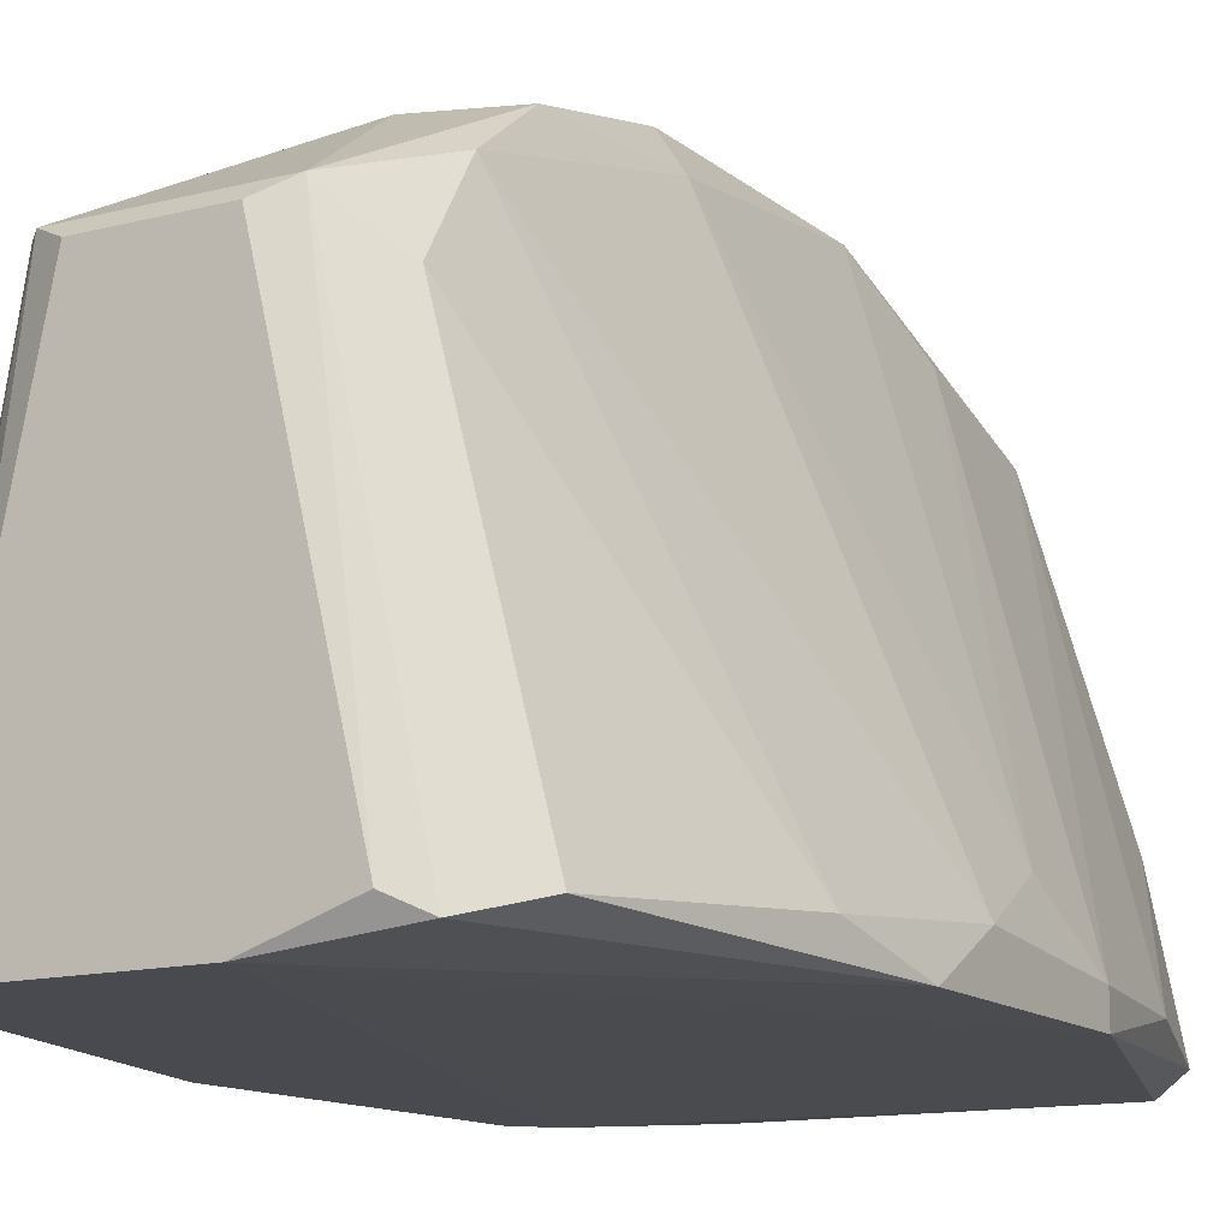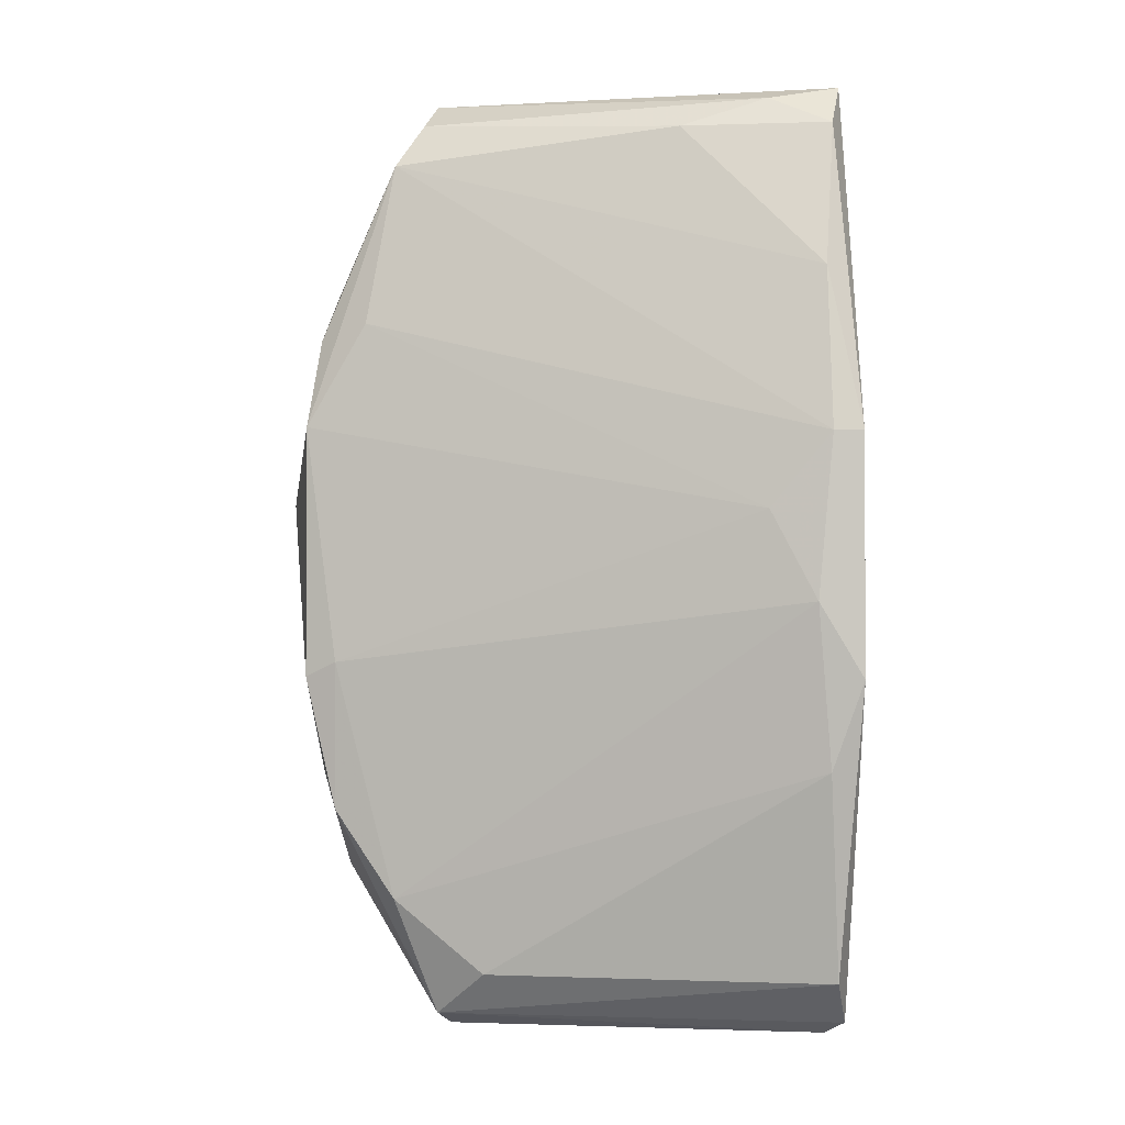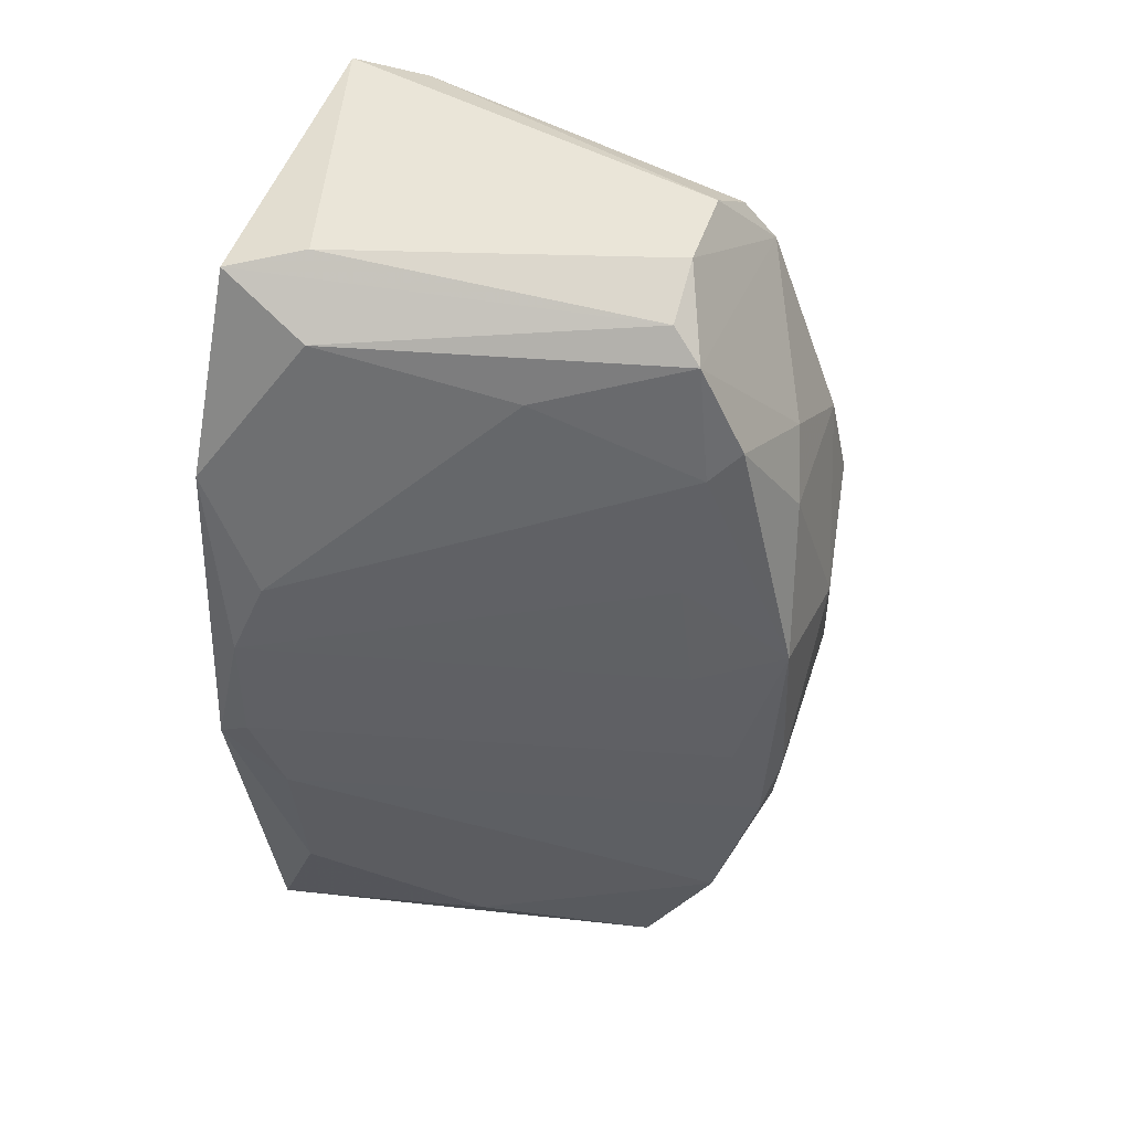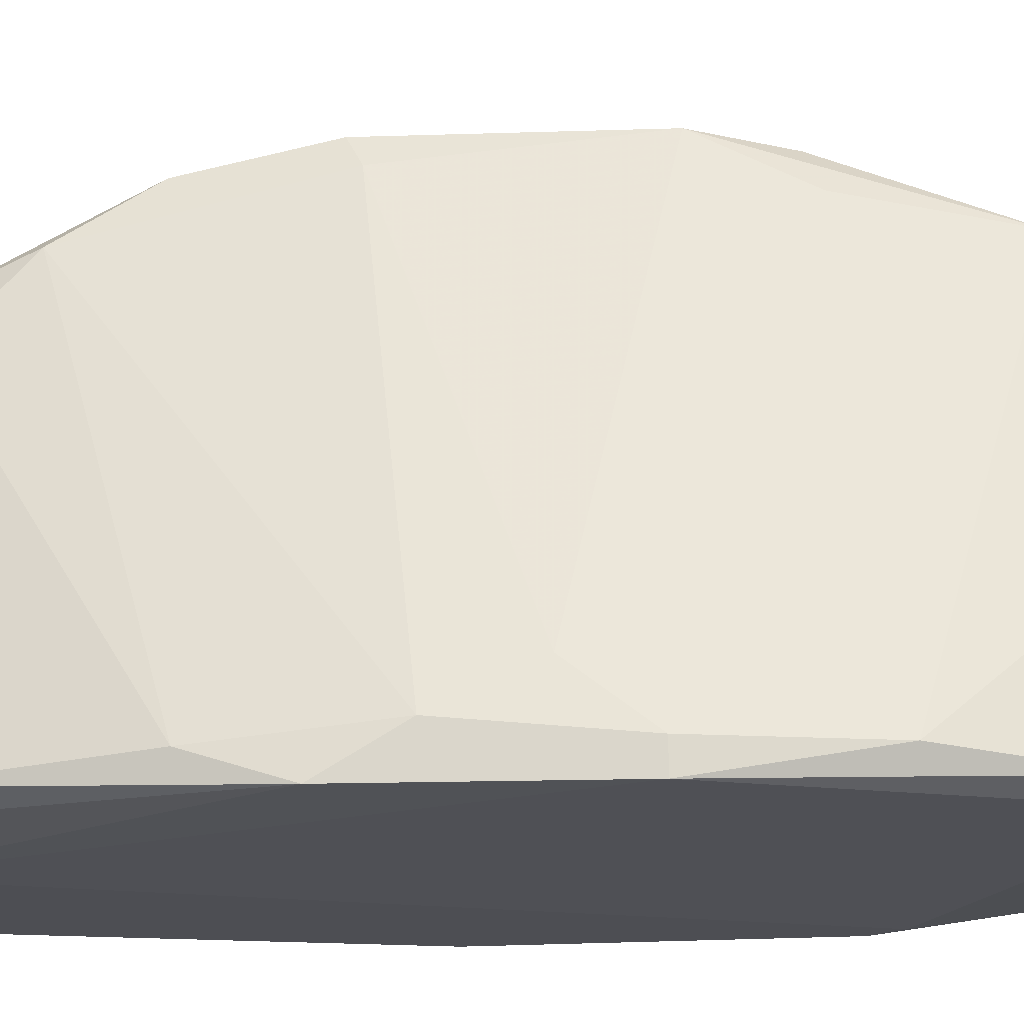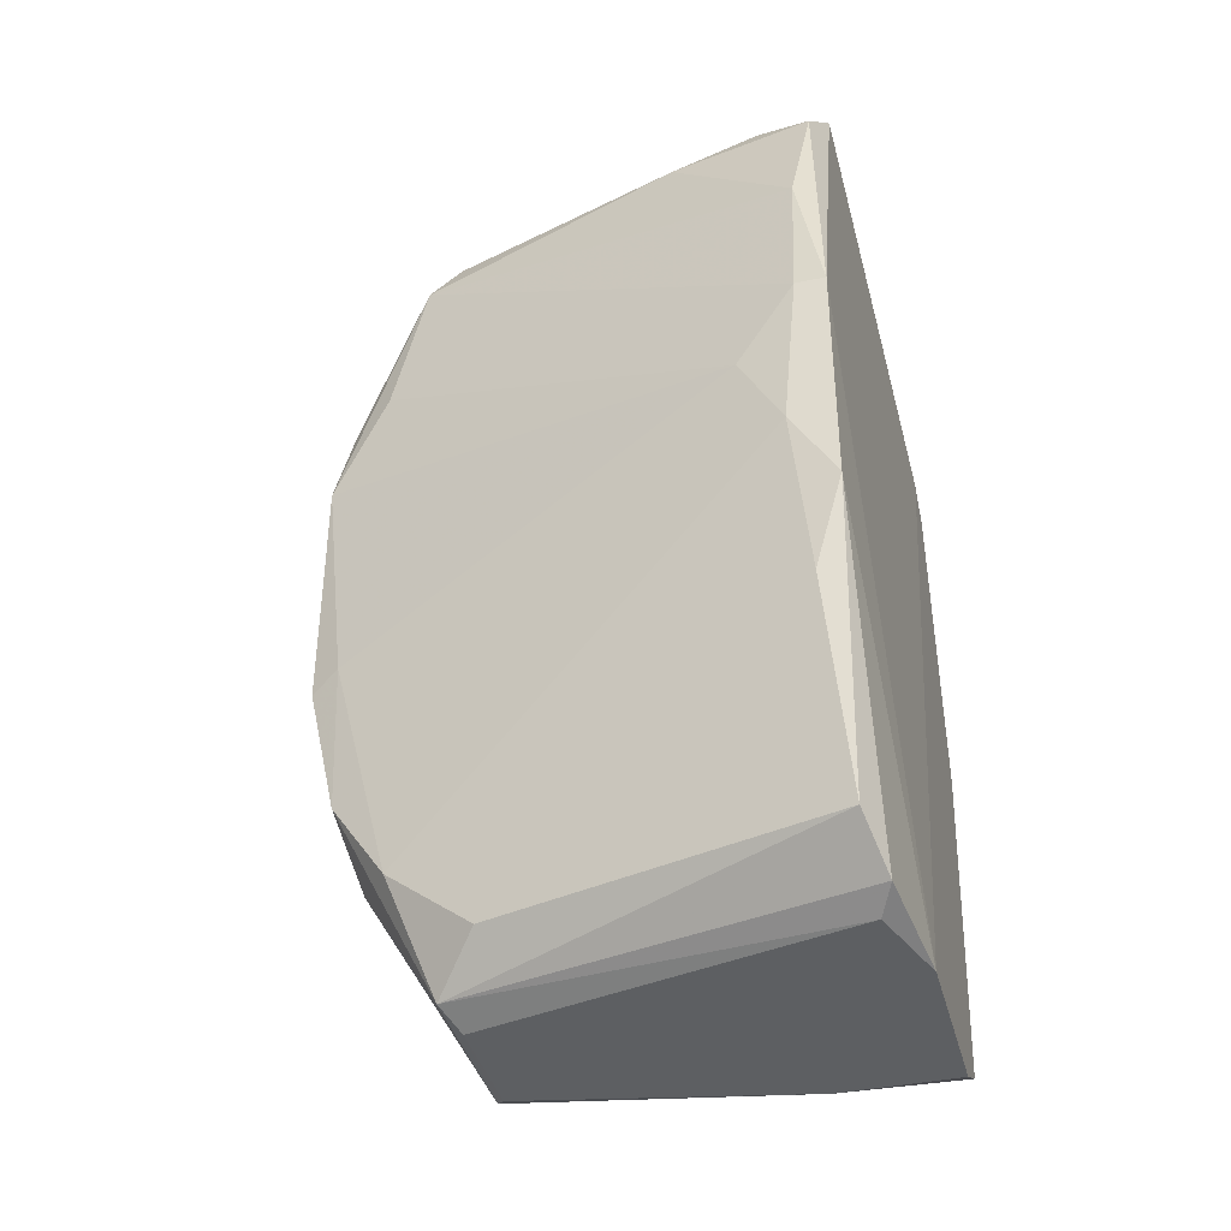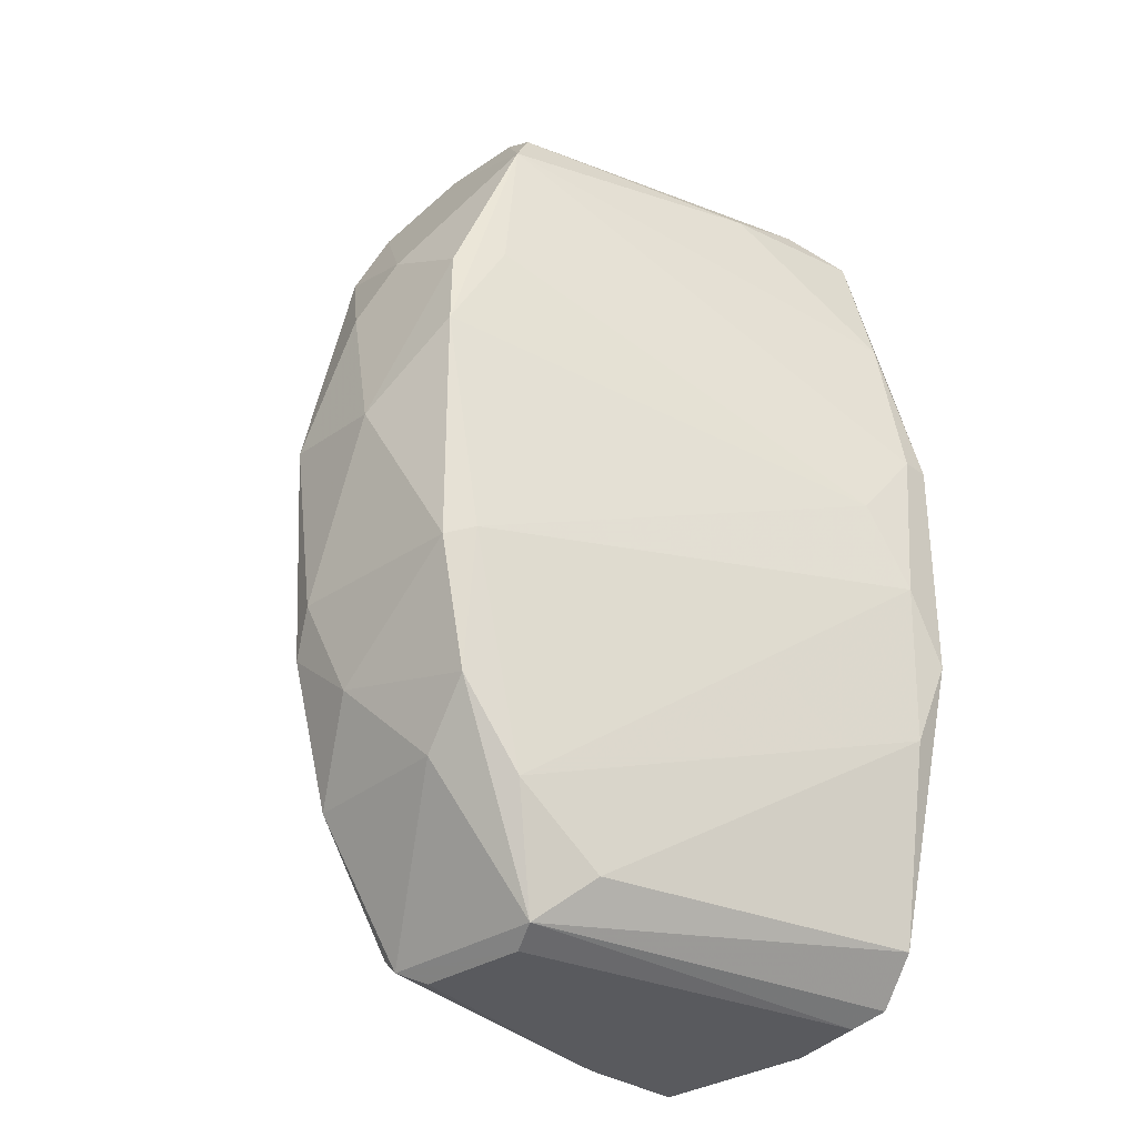
<metadata>
{"format":"obj","ext":"obj","renderer":"f3d","projection":"perspective","resolution":1024,"background":"white","views":[{"elev":-13.5,"azim":-149.7,"up":"+Y"},{"elev":-1.7,"azim":-94.4,"up":"+Z"},{"elev":45.3,"azim":107.4,"up":"+Z"},{"elev":-17.3,"azim":-86.3,"up":"+Y"},{"elev":-39.6,"azim":-75.4,"up":"+Z"},{"elev":-31.2,"azim":-135.9,"up":"+Z"}]}
</metadata>
<code>
v 0.01201 0.0225 -0.05016
v 0.01201 0.0225 0.05028
v 0.02206 -0.01265 0.04694
v 0.001961 0.03421 0.03186
v -0.02816 -0.01935 0.03186
v -0.004728 0.02249 0.05364
v -0.004728 0.03254 -0.0351
v -0.02984 -0.01935 -0.02337
v -0.02984 -0.01266 0.005073
v -0.01979 -0.01433 0.05196
v -0.01979 -0.0227 -0.05184
v -0.01979 -0.004281 0.04861
v 0.005315 0.0225 0.05364
v 0.005315 0.03589 -0.02505
v 0.01536 -0.01433 0.05364
v 0.01536 0.03254 -0.008311
v 0.01536 0.02752 0.03354
v 0.02875 -0.01768 -0.015
v 0.02875 -0.01768 0.0168
v 0.01369 -0.01098 -0.05352
v 0.01369 0.03757 0.00843
v 0.01369 -0.02438 -0.05352
v 0.01369 0.03589 -0.01835
v 0.01369 0.03087 -0.0351
v 0.01369 0.03087 0.03689
v 0.01369 0.02585 0.04694
v 0.01703 0.02752 0.005073
v 0.01703 0.02585 0.01847
v -0.0131 0.03087 0.02685
v -0.0131 0.03421 -0.01166
v -0.0131 0.02753 -0.03845
v -0.02314 -0.02103 0.04861
v 0.000293 0.03925 0.006752
v -0.02482 -0.02103 -0.04682
v -0.01477 0.01747 -0.04682
v 0.02038 -0.02438 -0.05016
v 0.03043 -0.02102 -0.004954
v 0.03043 -0.02102 0.00843
v 0.03043 -0.02438 -0.006633
v 0.01034 0.0225 -0.05184
v 0.01034 0.03757 -0.01333
v 0.01871 0.009103 0.04191
v 0.01871 0.002414 -0.04514
v 0.01871 -0.0227 0.05196
v -0.006401 0.02082 -0.05352
v -0.006401 -0.02438 -0.05352
v 0.006988 0.02082 -0.05352
v 0.006988 0.03589 0.02517
v -0.01812 -0.0227 0.05364
v 0.02708 -0.02438 0.03019
v -0.009749 0.02417 0.05028
v -0.009749 0.02249 -0.05184
v -0.009749 0.0359 0.02517
v 0.02541 -0.01768 -0.03342
v -0.03152 -0.01935 0.01345
v -0.03152 -0.0227 -0.01333
v -0.03152 -0.0227 0.01345
v -0.03152 -0.01768 -0.004954
v 0.02373 -0.02438 0.03354
v -0.01143 0.03757 -0.01333
v -0.01143 0.03757 0.01512
v -0.01143 0.03421 -0.0284
v -0.01143 0.02753 0.04526
v -0.01644 -0.02103 -0.05352
f 51 12 10
f 46 36 39
f 46 49 57
f 49 32 57
f 46 39 50
f 39 36 54
f 2 44 3
f 44 50 3
f 50 19 3
f 46 45 20
f 58 57 55
f 44 2 15
f 49 44 15
f 6 49 15
f 35 34 8
f 58 31 8
f 31 35 8
f 21 41 33
f 41 60 33
f 60 61 33
f 2 3 26
f 4 63 26
f 25 4 26
f 11 46 56
f 46 57 56
f 57 58 56
f 34 11 56
f 8 34 56
f 58 8 56
f 11 34 52
f 35 31 52
f 34 35 52
f 36 1 43
f 1 24 43
f 54 36 43
f 1 36 40
f 24 1 40
f 36 20 40
f 7 24 40
f 45 52 40
f 52 7 40
f 57 32 5
f 63 55 5
f 55 57 5
f 32 12 5
f 12 63 5
f 63 6 13
f 15 2 13
f 6 15 13
f 26 63 13
f 2 26 13
f 31 58 30
f 61 60 30
f 63 61 29
f 55 63 29
f 39 54 18
f 37 39 18
f 43 24 18
f 54 43 18
f 60 41 14
f 24 7 14
f 50 39 38
f 19 50 38
f 39 37 38
f 58 55 9
f 30 58 9
f 61 30 9
f 29 61 9
f 55 29 9
f 36 46 22
f 46 20 22
f 20 36 22
f 49 46 59
f 44 49 59
f 50 44 59
f 46 50 59
f 46 11 64
f 45 46 64
f 11 52 64
f 52 45 64
f 52 31 62
f 7 52 62
f 31 30 62
f 30 60 62
f 60 14 62
f 14 7 62
f 25 21 48
f 4 25 48
f 21 33 48
f 16 21 27
f 37 16 27
f 21 28 27
f 38 37 27
f 28 38 27
f 6 63 51
f 63 12 51
f 20 45 47
f 40 20 47
f 45 40 47
f 61 63 53
f 63 4 53
f 33 61 53
f 4 48 53
f 48 33 53
f 41 21 23
f 21 16 23
f 16 37 23
f 37 18 23
f 18 24 23
f 14 41 23
f 24 14 23
f 21 25 17
f 25 26 17
f 28 21 17
f 19 38 17
f 38 28 17
f 3 19 42
f 26 3 42
f 19 17 42
f 17 26 42
f 32 49 10
f 49 6 10
f 12 32 10
f 6 51 10

</code>
